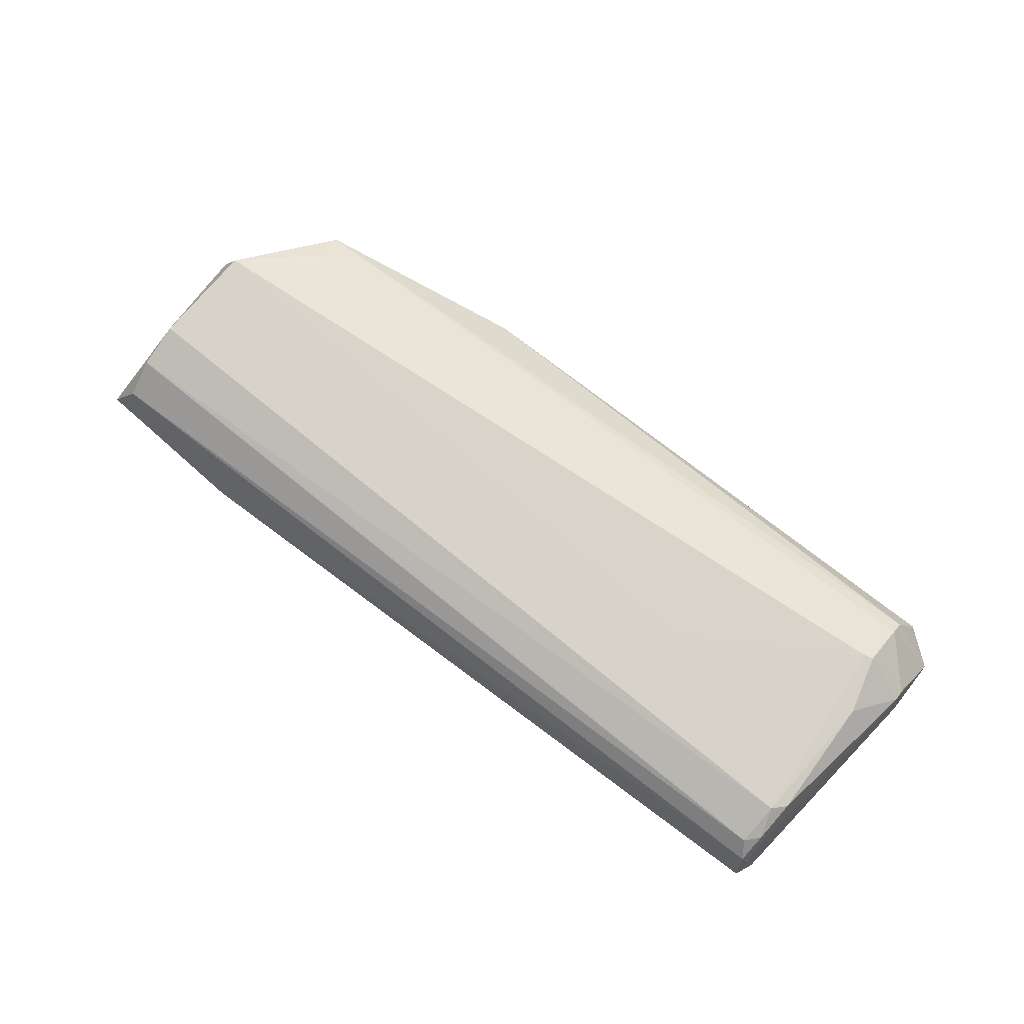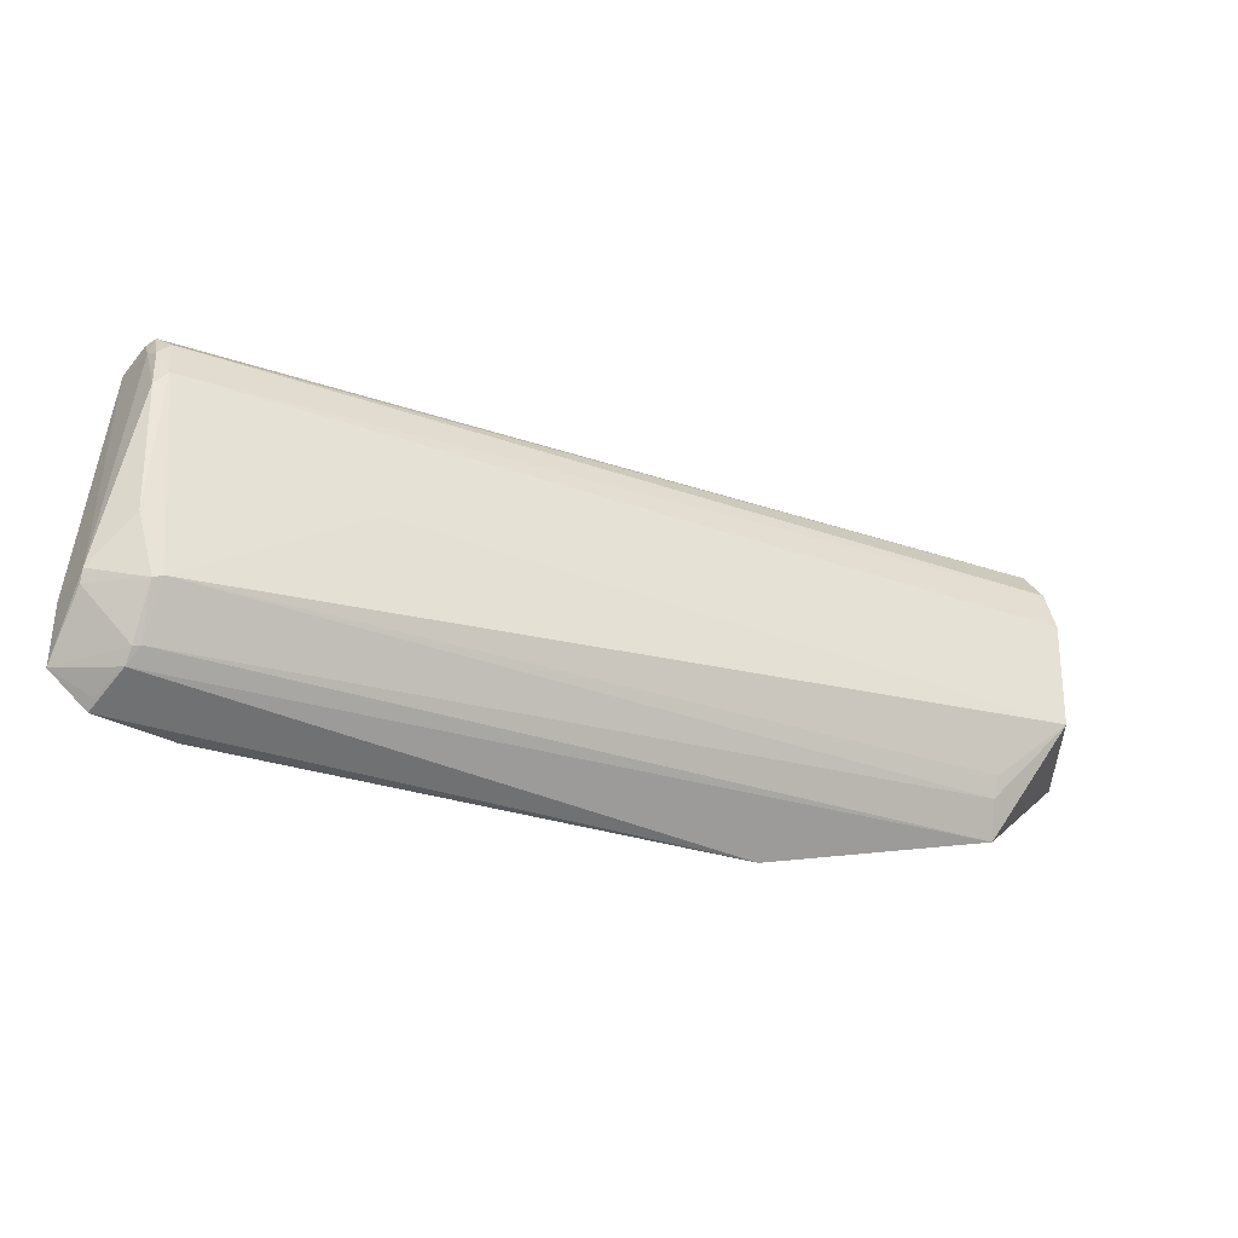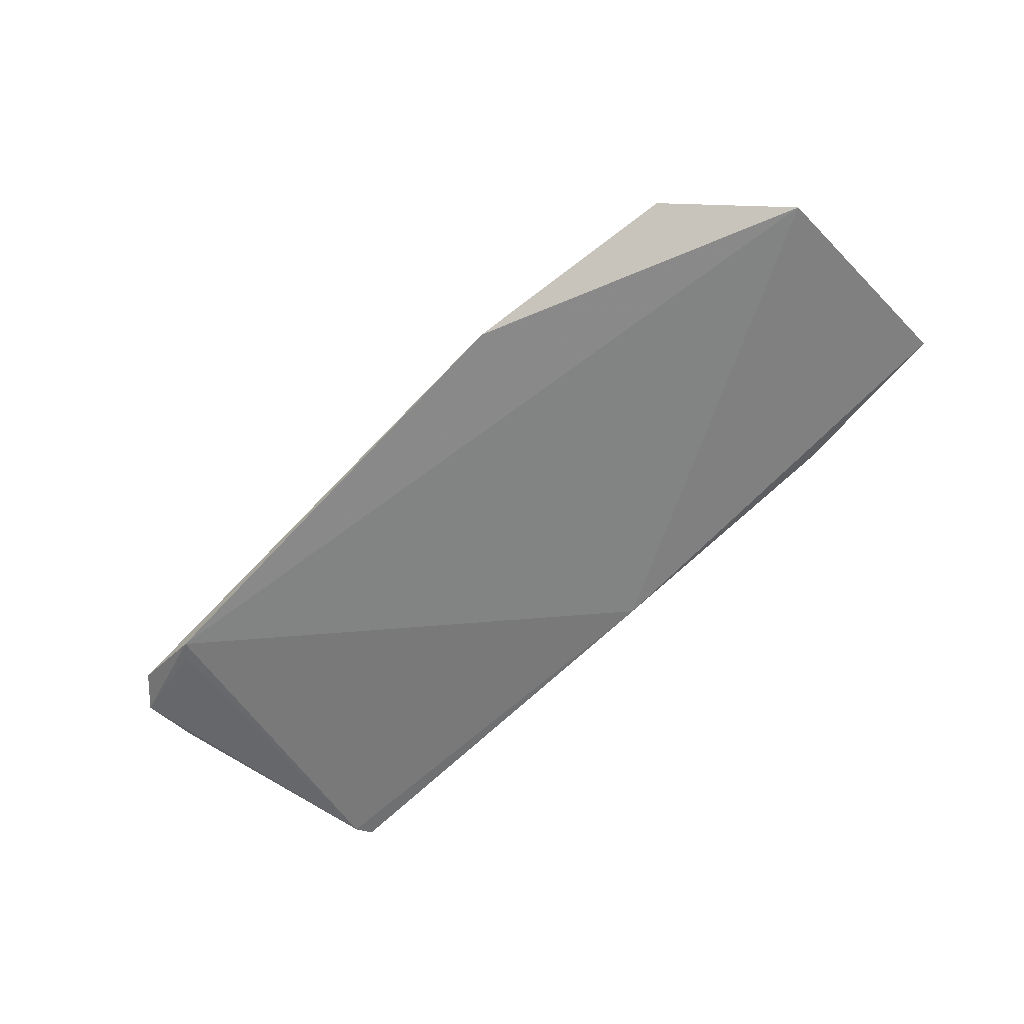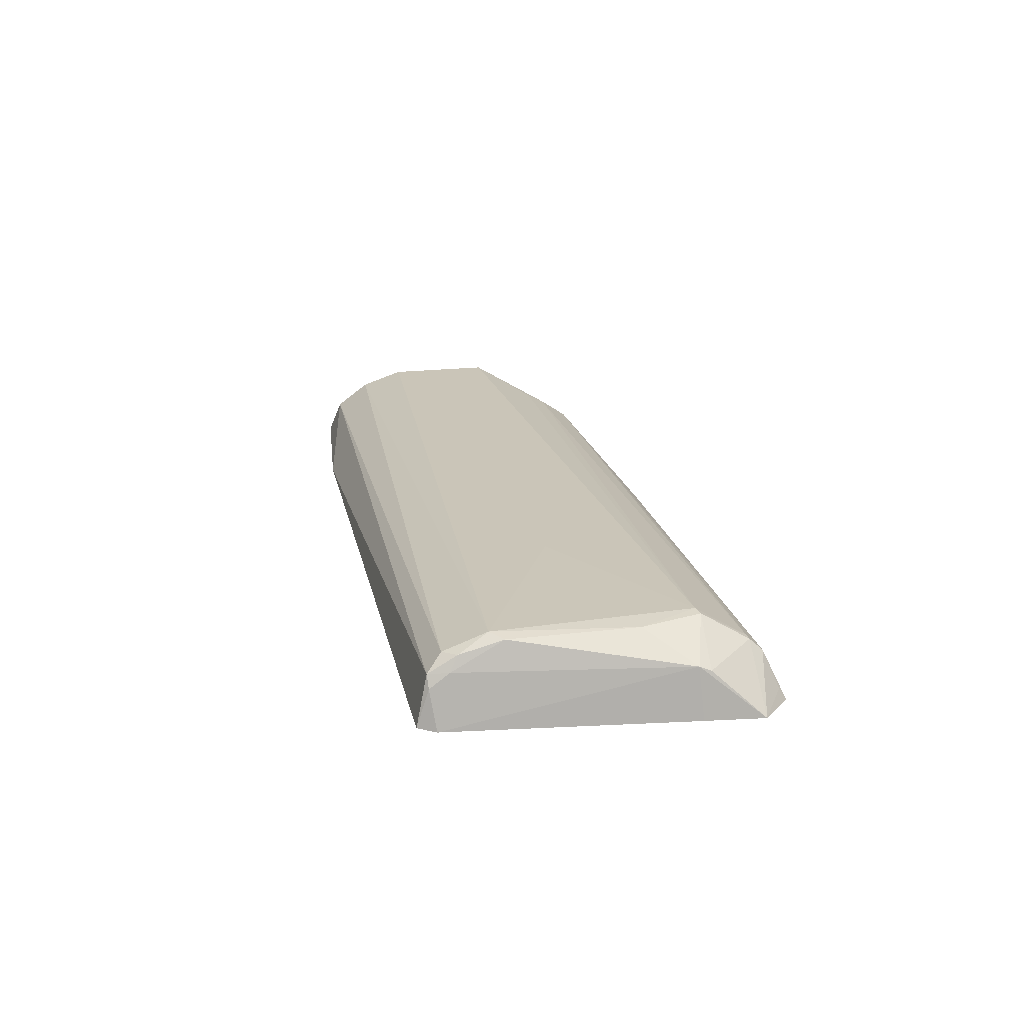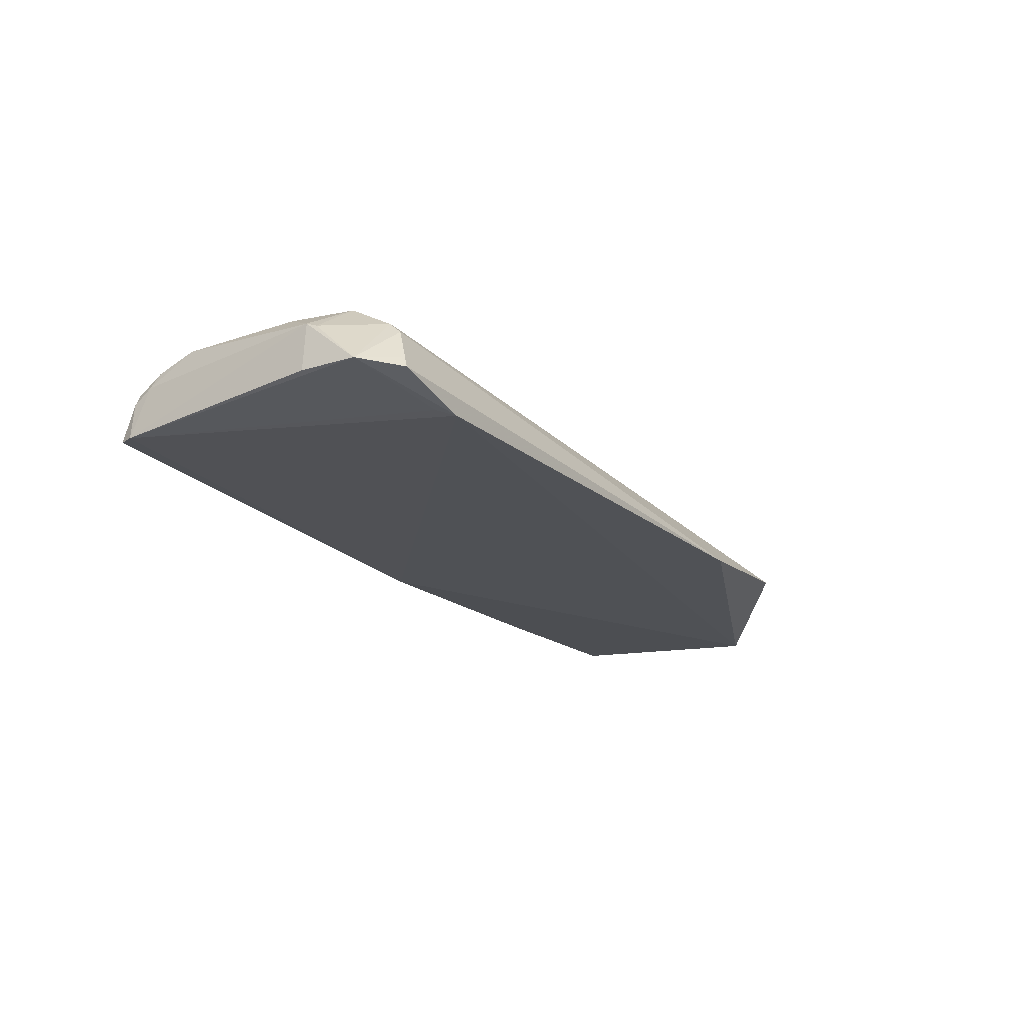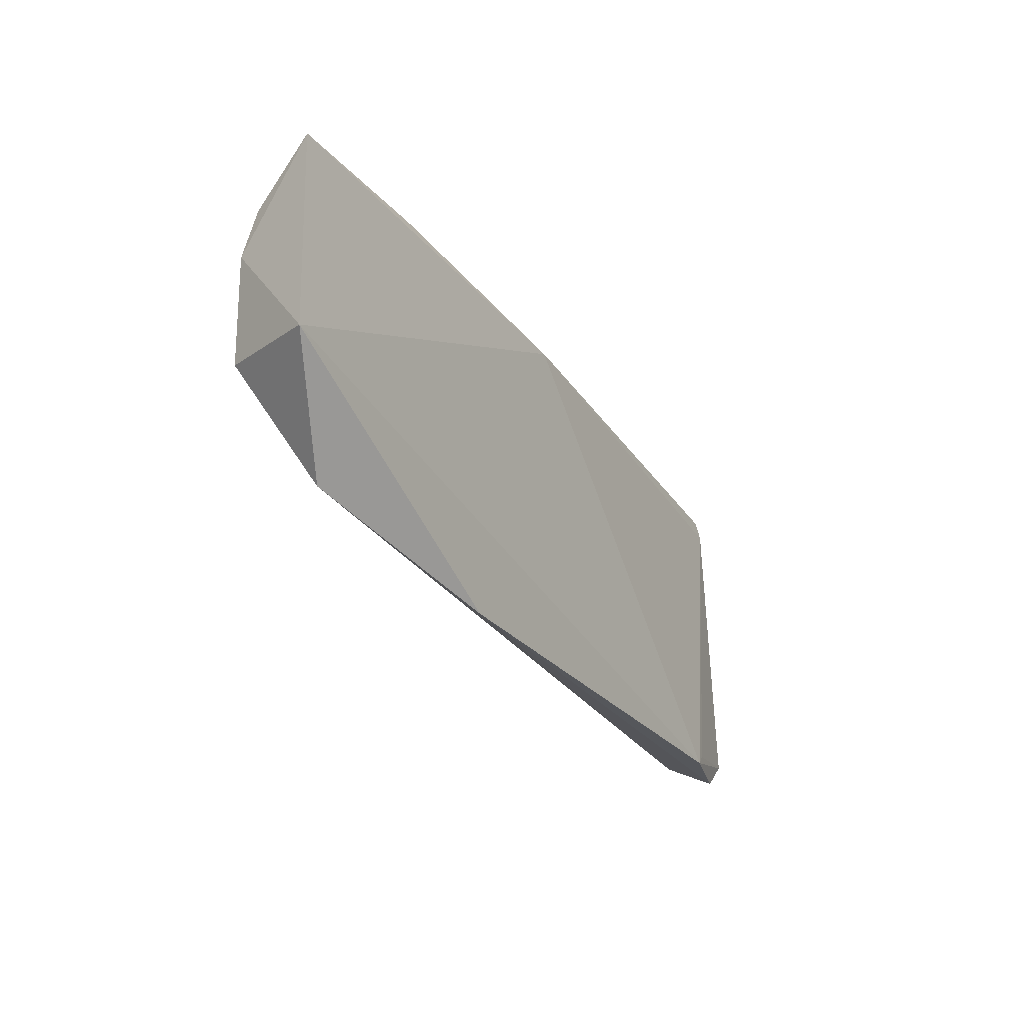
<metadata>
{"format":"obj","ext":"obj","renderer":"f3d","projection":"perspective","resolution":1024,"background":"white","views":[{"elev":75.9,"azim":-141.8,"up":"+Z"},{"elev":-33.0,"azim":-23.9,"up":"+Y"},{"elev":-61.8,"azim":47.9,"up":"+Z"},{"elev":21.3,"azim":-99.9,"up":"+Z"},{"elev":-19.9,"azim":-56.0,"up":"+Z"},{"elev":-25.7,"azim":118.5,"up":"+Y"}]}
</metadata>
<code>
v 0.1065 0.01396 0.212
v 0.116 -0.01515 0.1884
v 0.1121 0.03662 0.1921
v -0.1074 0.03441 0.1953
v -0.102 -0.04209 0.2081
v 0.00443 0.0361 0.19
v -0.1028 0.02811 0.2111
v 0.09142 -0.03866 0.1993
v -0.08731 -0.04996 0.1893
v 0.07008 0.03905 0.1922
v -0.09903 -0.02992 0.2153
v -0.113 -0.02735 0.2078
v 0.1052 -0.01258 0.2126
v 0.03824 -0.05022 0.1897
v -0.1092 0.03004 0.1948
v -0.1056 0.03173 0.2073
v 0.1058 0.0336 0.2022
v -0.1033 0.0177 0.2153
v 0.08929 -0.03108 0.2048
v -0.1012 -0.03067 0.2149
v -0.1151 -0.04281 0.1948
v -0.1023 -0.04521 0.2052
v -0.107 0.03148 0.2043
v 0.1065 0.02504 0.2082
v -0.1062 0.01455 0.2145
v -0.05693 -0.003828 0.215
v -0.1004 -0.04177 0.2084
v 0.08929 -0.02644 0.2072
v -0.113 -0.03018 0.2065
v -0.1052 -0.01609 0.2146
v -0.09118 -0.04689 0.1901
v -0.1151 -0.02837 0.1954
v -0.1061 -0.05017 0.1941
v -0.107 0.02683 0.2079
v -0.1058 0.02488 0.2115
v -0.1058 -0.04843 0.197
f 1 2 3
f 6 3 2
f 9 6 2
f 10 6 4
f 10 3 6
f 13 8 2
f 13 2 1
f 14 9 2
f 14 2 8
f 15 4 6
f 15 6 9
f 16 10 4
f 17 3 10
f 17 16 7
f 17 10 16
f 19 8 13
f 22 14 8
f 22 5 21
f 23 16 4
f 23 4 15
f 24 17 7
f 24 1 3
f 24 3 17
f 24 18 1
f 24 7 18
f 26 18 11
f 26 11 13
f 26 13 1
f 26 1 18
f 27 19 11
f 27 8 19
f 27 22 8
f 27 5 22
f 27 20 5
f 27 11 20
f 28 19 13
f 28 13 11
f 28 11 19
f 29 20 12
f 29 5 20
f 29 21 5
f 29 12 21
f 30 20 11
f 30 11 18
f 30 18 25
f 30 25 12
f 30 12 20
f 31 21 15
f 31 15 9
f 31 9 21
f 32 21 12
f 32 12 15
f 32 15 21
f 33 9 14
f 33 14 22
f 33 21 9
f 34 23 15
f 34 15 12
f 34 12 25
f 34 16 23
f 35 25 18
f 35 18 7
f 35 7 16
f 35 34 25
f 35 16 34
f 36 33 22
f 36 22 21
f 36 21 33

</code>
